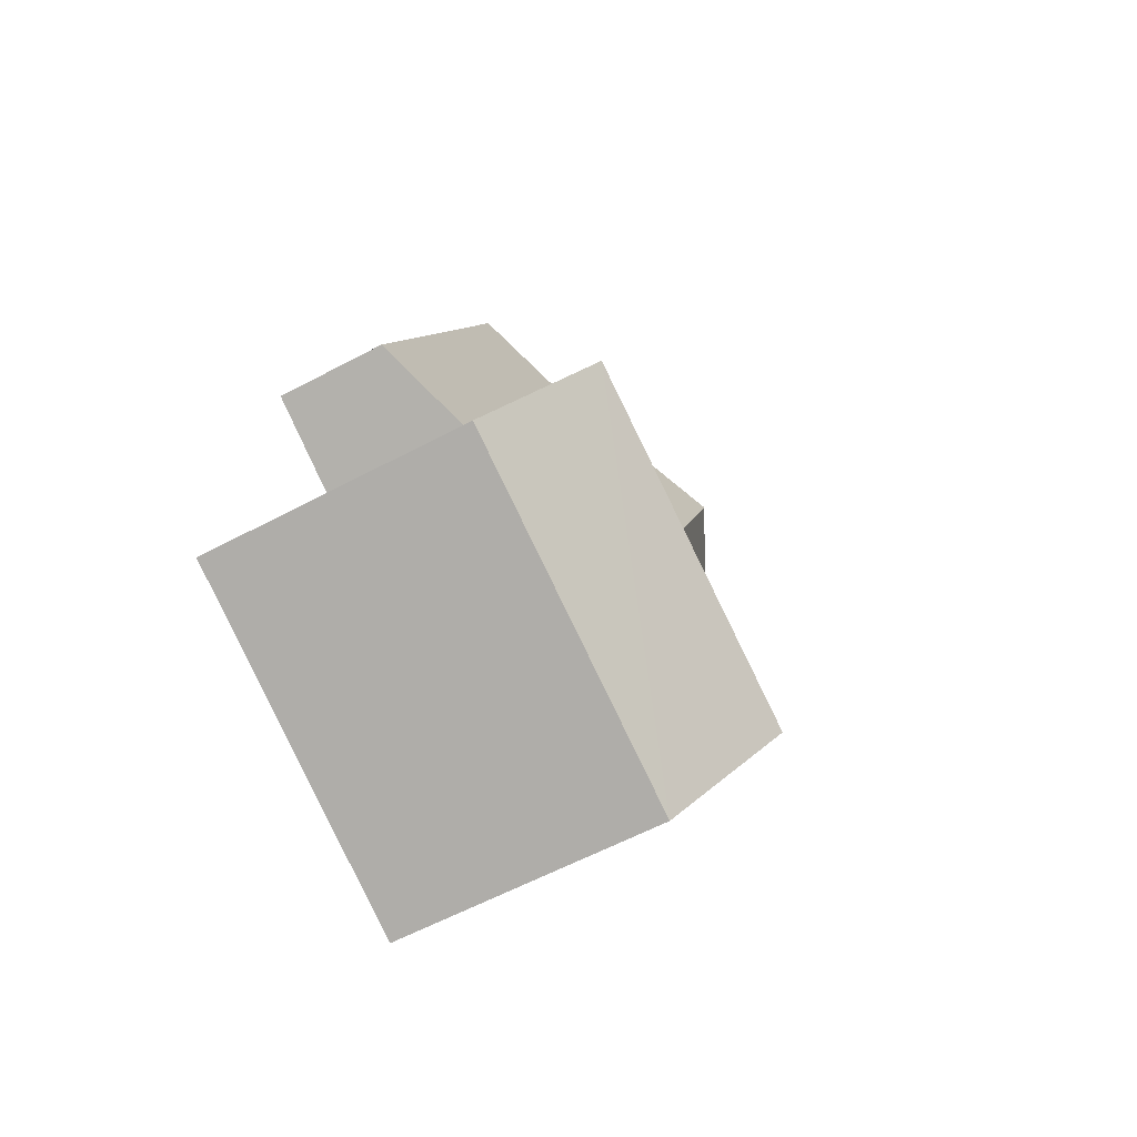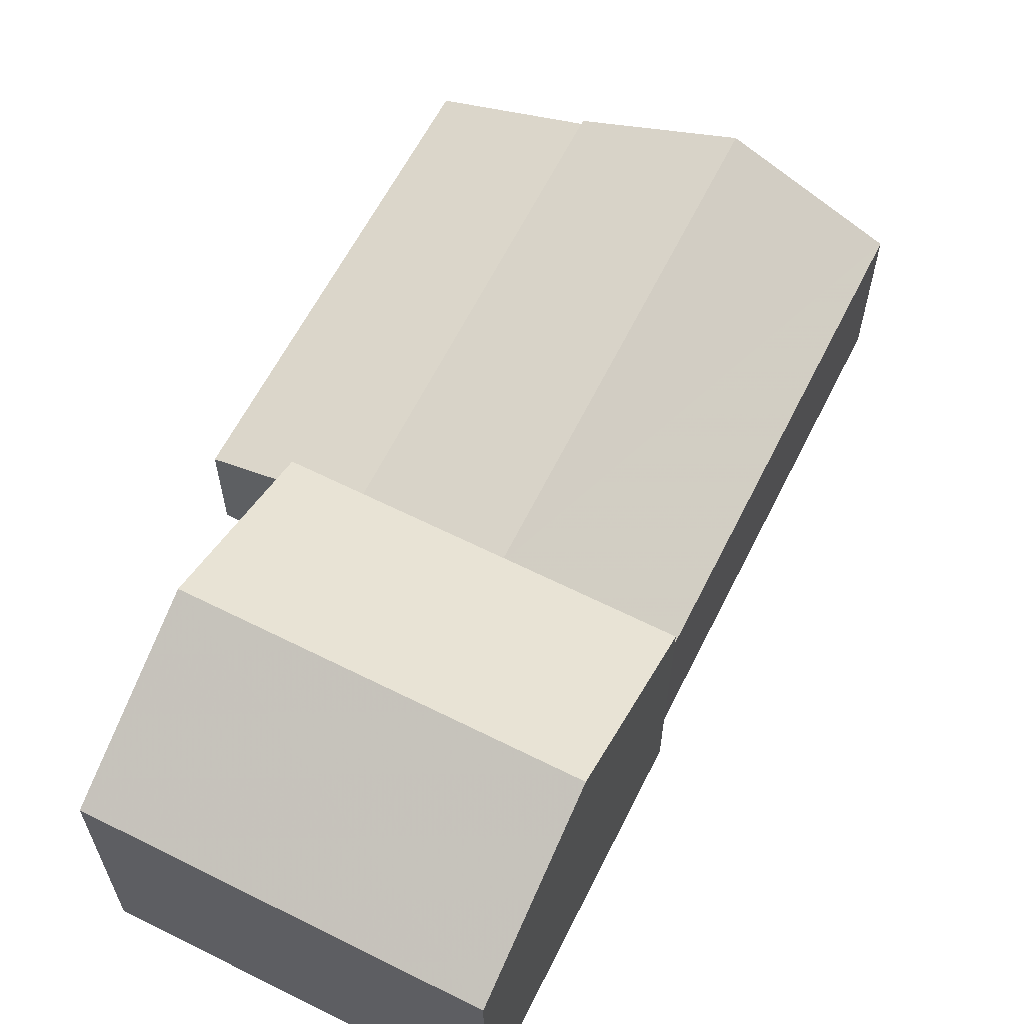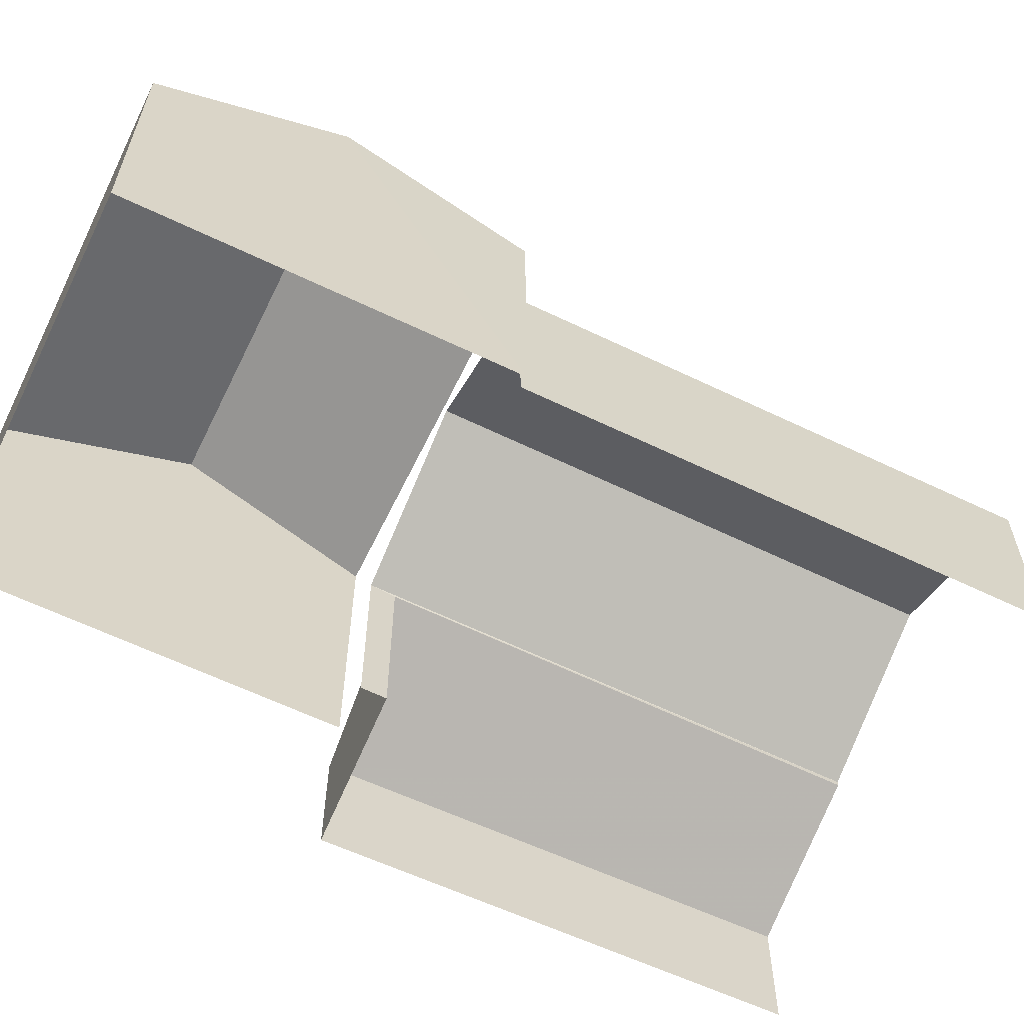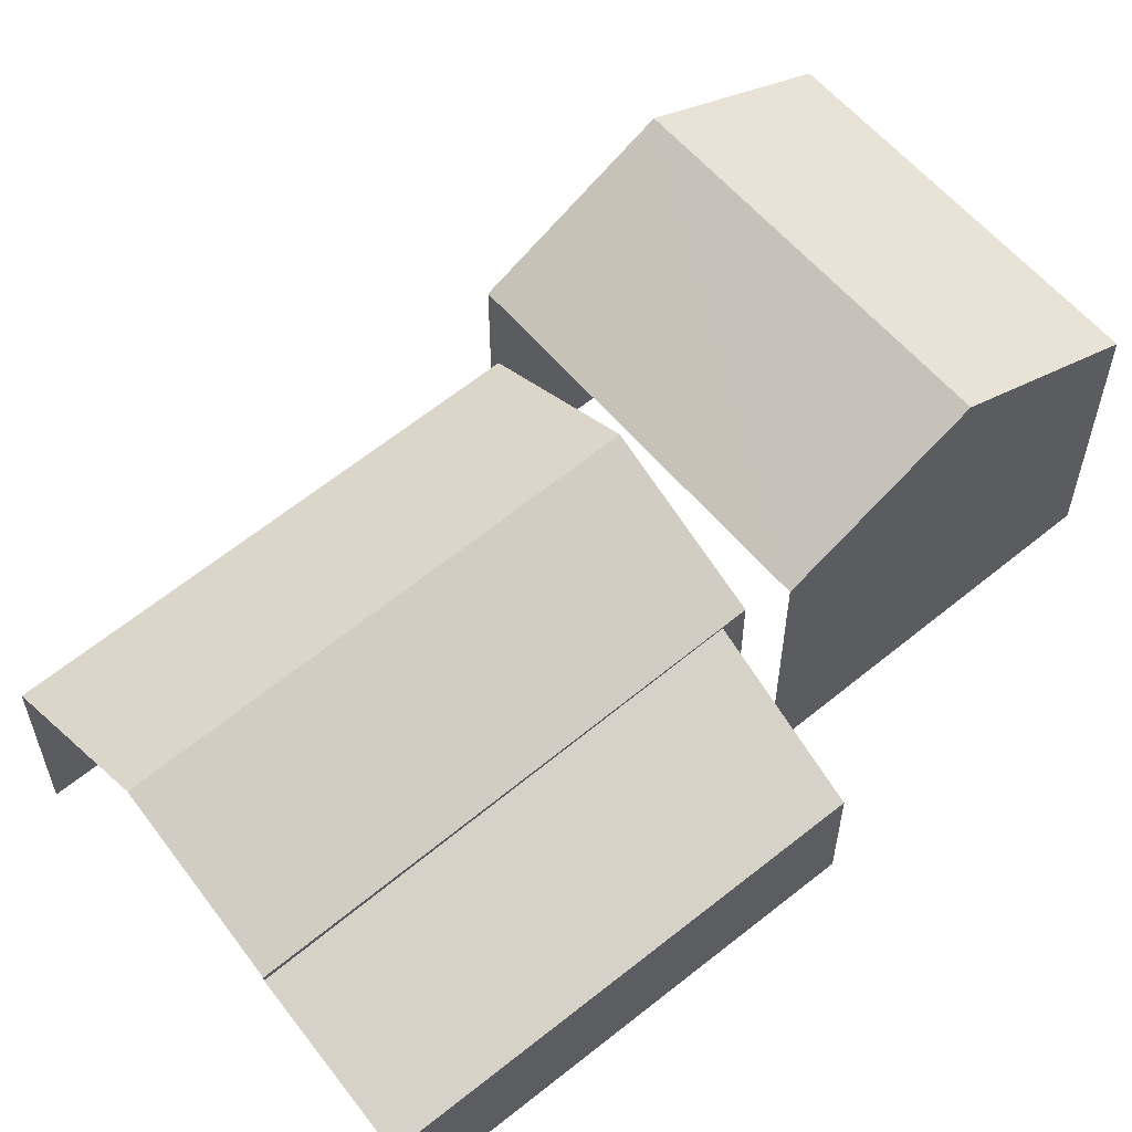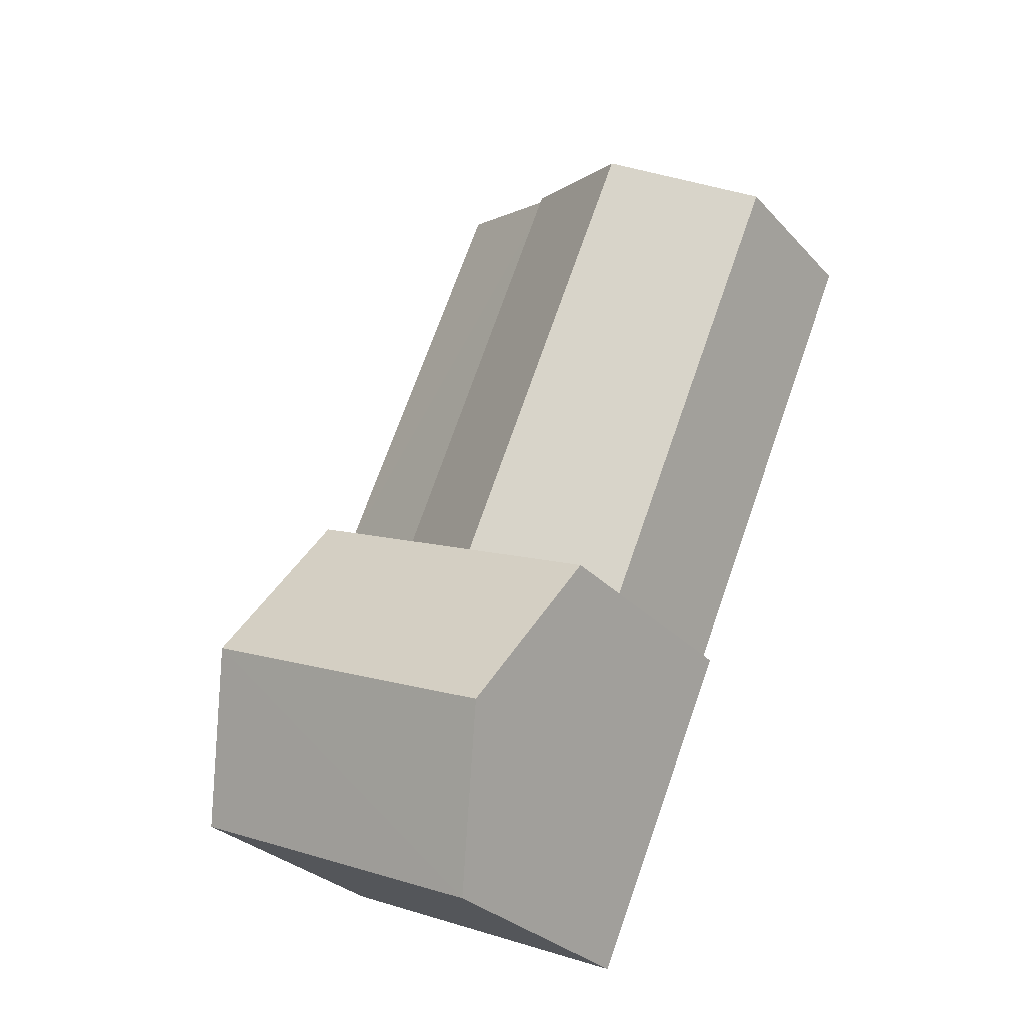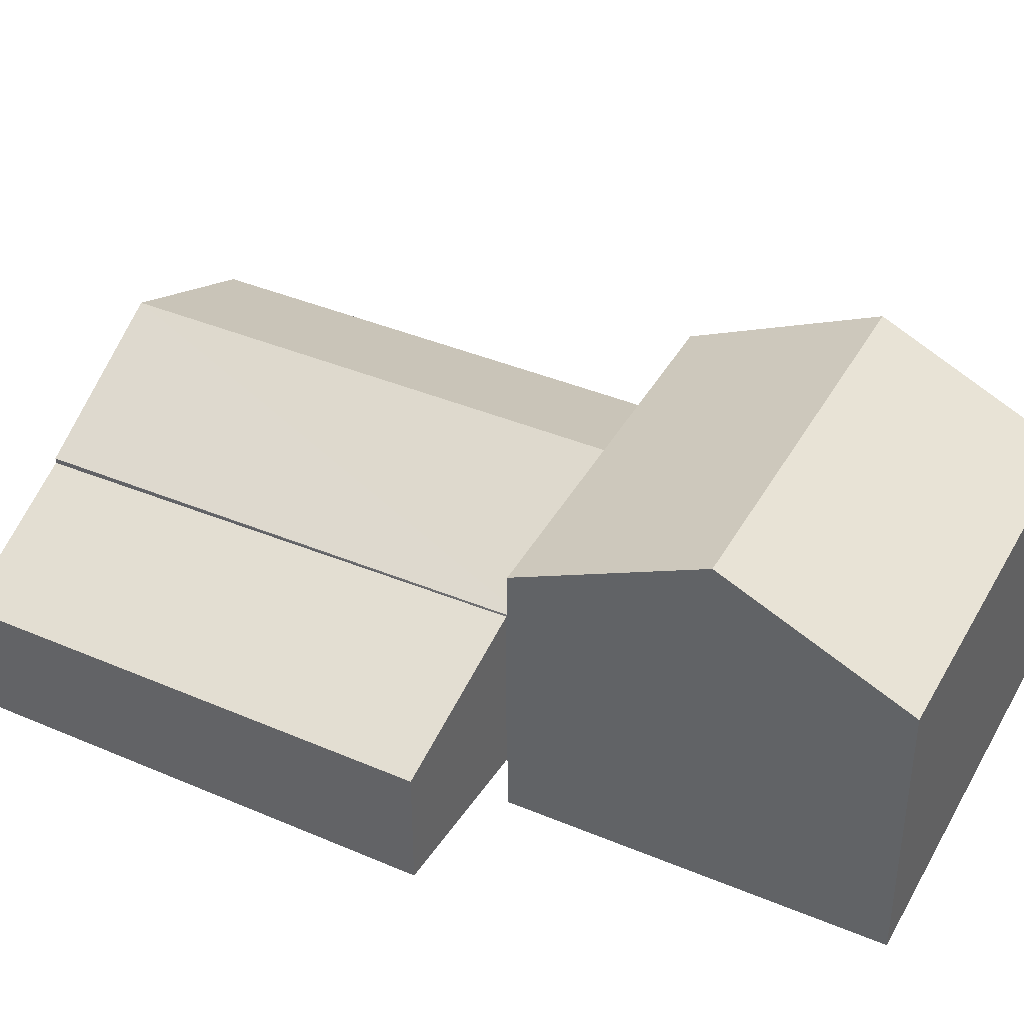
<metadata>
{"format":"obj","ext":"obj","renderer":"f3d","projection":"perspective","resolution":1024,"background":"white","views":[{"elev":-59.5,"azim":-61.3,"up":"+Y"},{"elev":63.9,"azim":3.1,"up":"+Z"},{"elev":-62.6,"azim":40.5,"up":"+Z"},{"elev":60.0,"azim":-153.9,"up":"+Z"},{"elev":-29.9,"azim":34.0,"up":"+Y"},{"elev":41.0,"azim":-86.7,"up":"+Z"}]}
</metadata>
<code>
v -2.242e+05 -1.277e+05 15.46
v -2.242e+05 -1.277e+05 15.46
v -2.242e+05 -1.277e+05 15.46
v -2.242e+05 -1.277e+05 15.46
v -2.242e+05 -1.277e+05 15.46
v -2.242e+05 -1.277e+05 15.46
v -2.242e+05 -1.277e+05 15.46
v -2.242e+05 -1.277e+05 15.46
v -2.242e+05 -1.277e+05 15.46
v -2.242e+05 -1.277e+05 15.46
v -2.242e+05 -1.277e+05 24.19
v -2.242e+05 -1.277e+05 22.13
v -2.242e+05 -1.277e+05 24.19
v -2.242e+05 -1.277e+05 22.13
v -2.242e+05 -1.277e+05 18.38
v -2.242e+05 -1.277e+05 19.78
v -2.242e+05 -1.277e+05 18.38
v -2.242e+05 -1.277e+05 19.85
v -2.242e+05 -1.277e+05 22.13
v -2.242e+05 -1.277e+05 22.13
v -2.242e+05 -1.277e+05 21.75
v -2.242e+05 -1.277e+05 19.92
v -2.242e+05 -1.277e+05 21.75
v -2.242e+05 -1.277e+05 19.92
v -2.242e+05 -1.277e+05 19.92
v -2.242e+05 -1.277e+05 19.92
f 1 2 3
f 2 4 5
f 3 6 1
f 7 8 9
f 4 8 10
f 10 8 7
f 4 1 8
f 2 1 4
f 24 5 4
f 5 24 14
f 1 6 25
f 12 14 21
f 6 12 25
f 25 12 21
f 14 24 21
f 22 10 23
f 26 23 16
f 16 7 17
f 16 10 7
f 23 10 16
f 11 12 13
f 11 14 12
f 15 16 17
f 15 18 16
f 13 19 11
f 13 20 19
f 21 22 23
f 21 24 22
f 25 23 26
f 25 21 23
f 8 1 18
f 1 25 18
f 18 26 16
f 18 25 26
f 12 6 13
f 6 3 13
f 3 20 13
f 15 7 9
f 15 17 7
f 19 3 2
f 19 20 3
f 8 18 15
f 9 8 15
f 19 2 11
f 2 5 11
f 5 14 11
f 4 10 22
f 24 4 22

</code>
